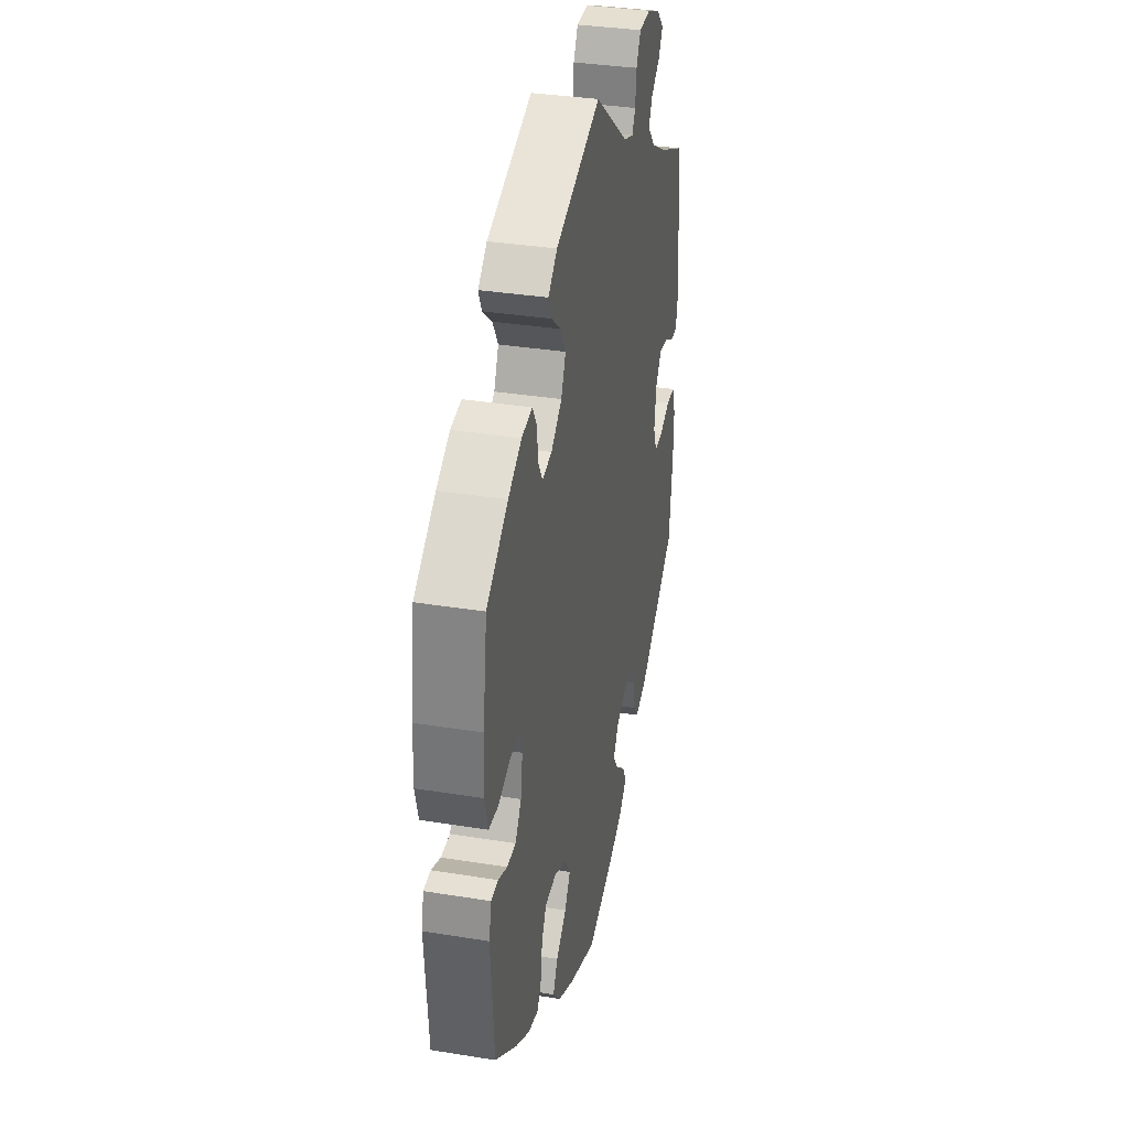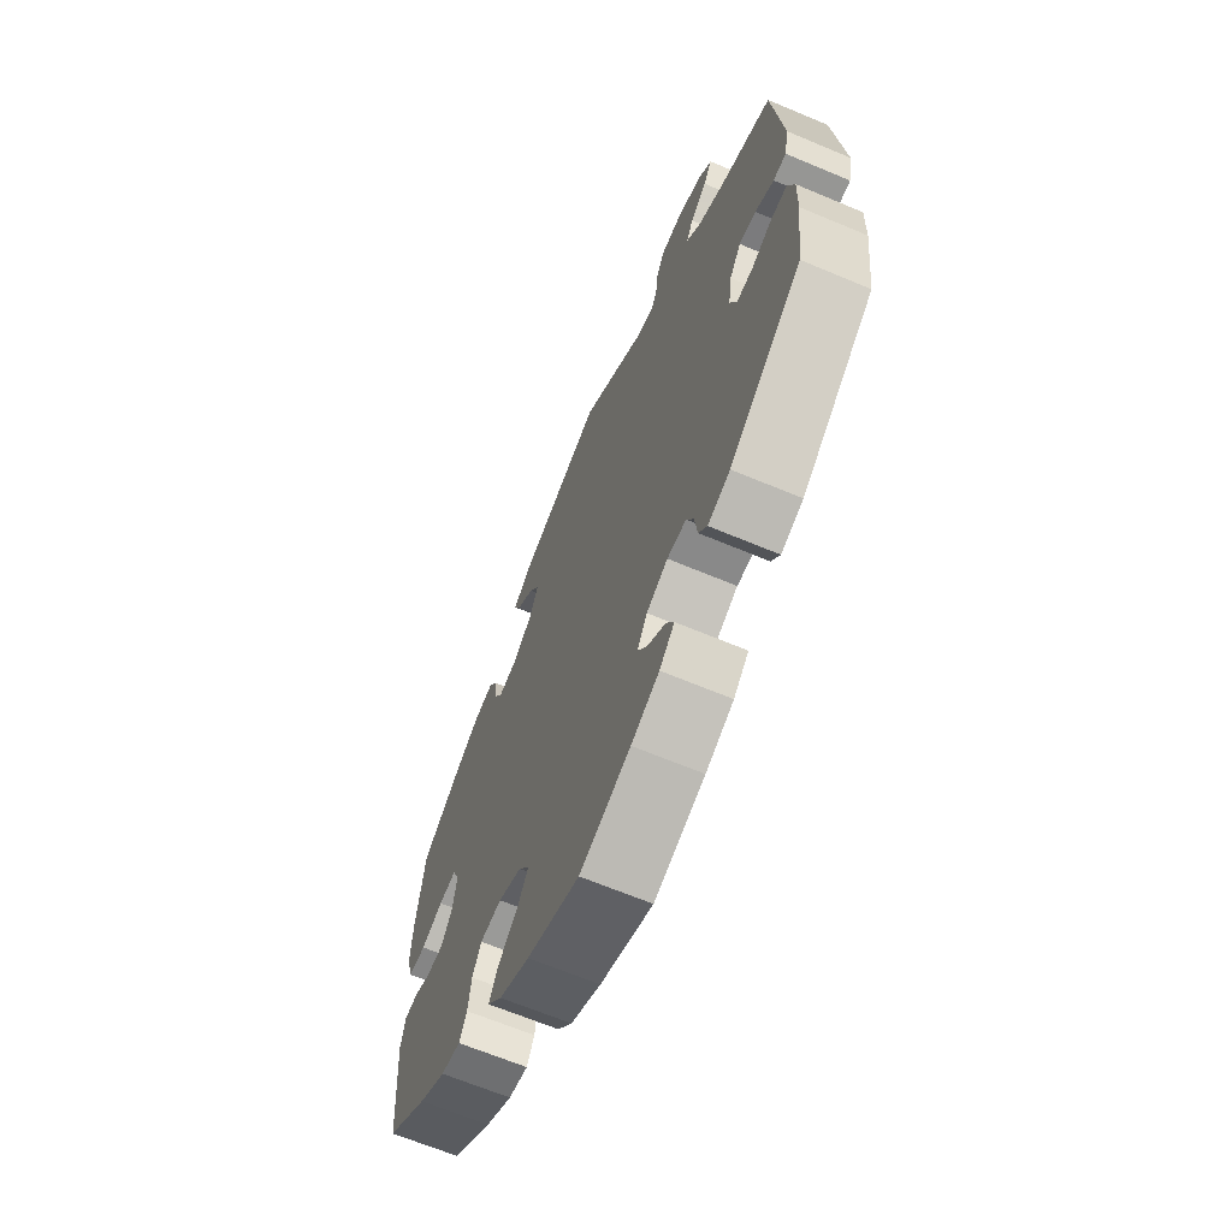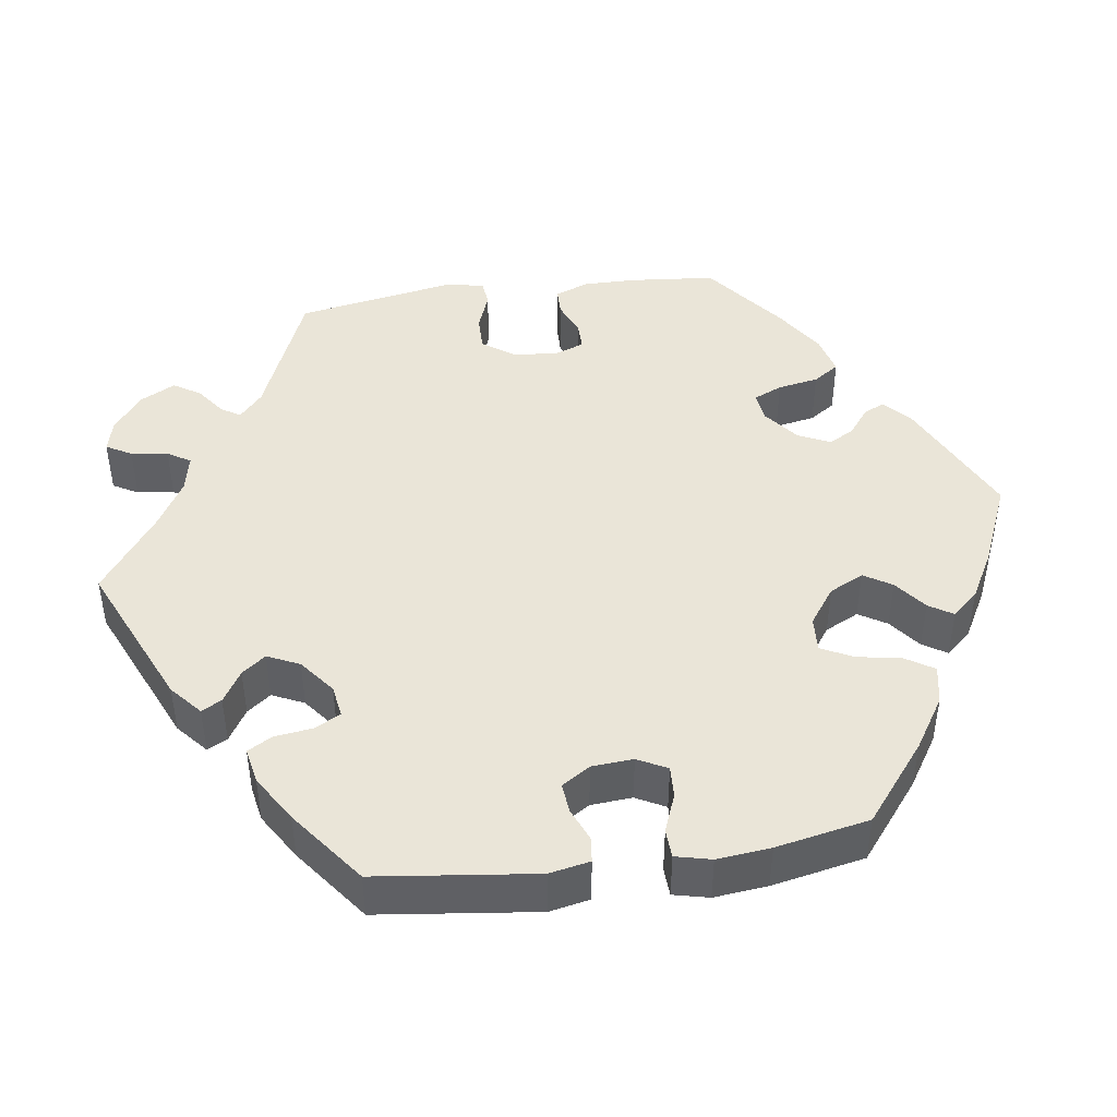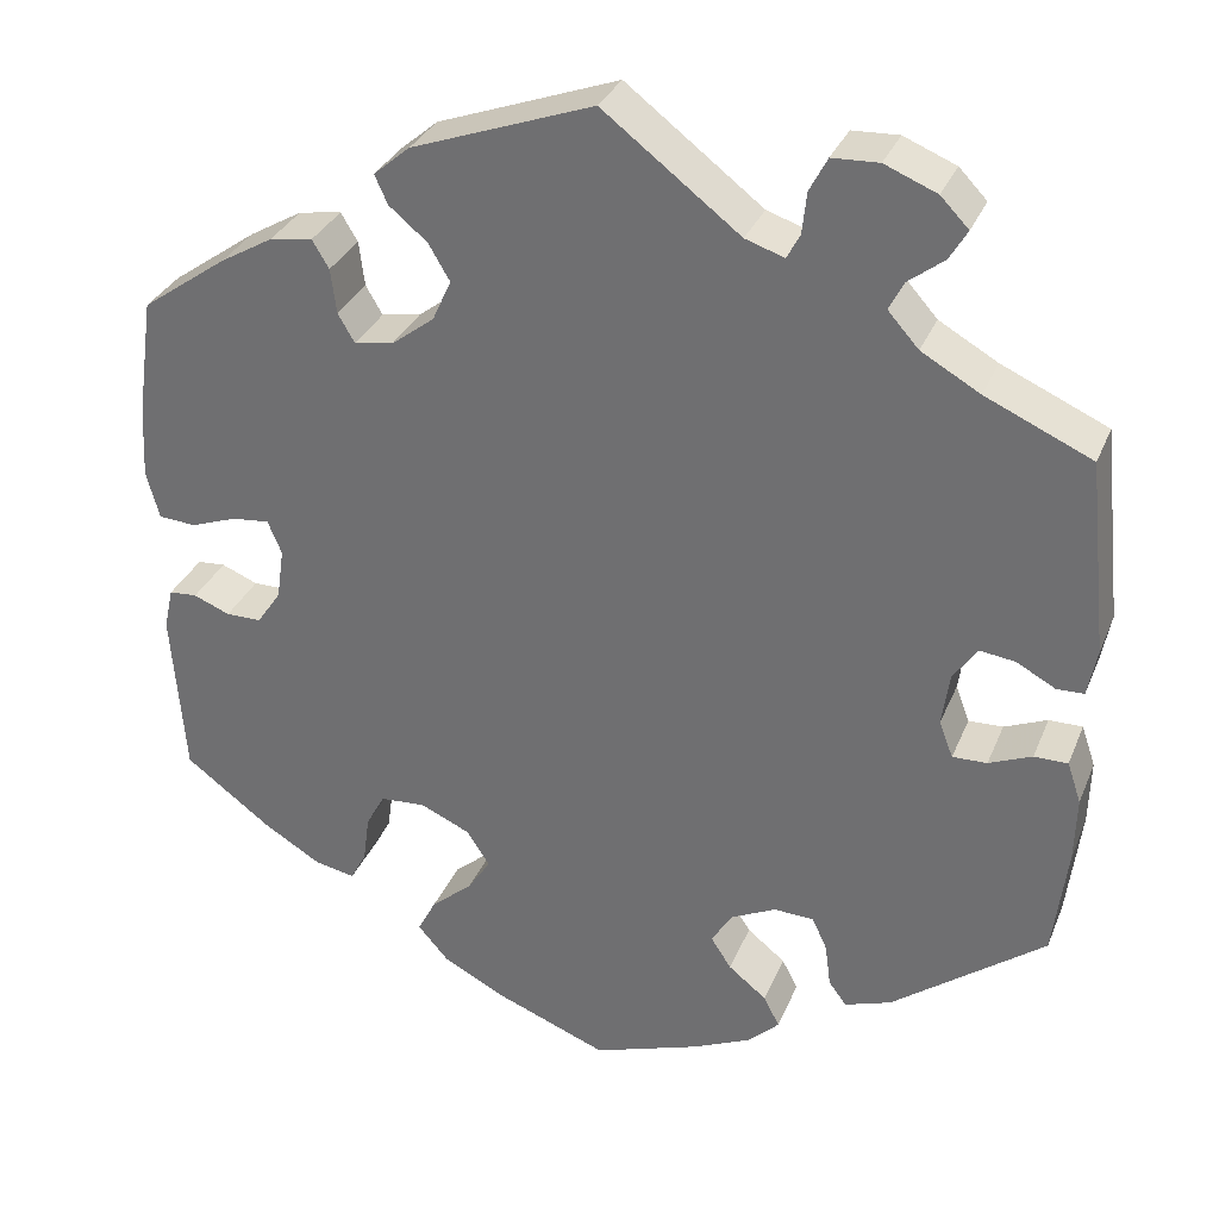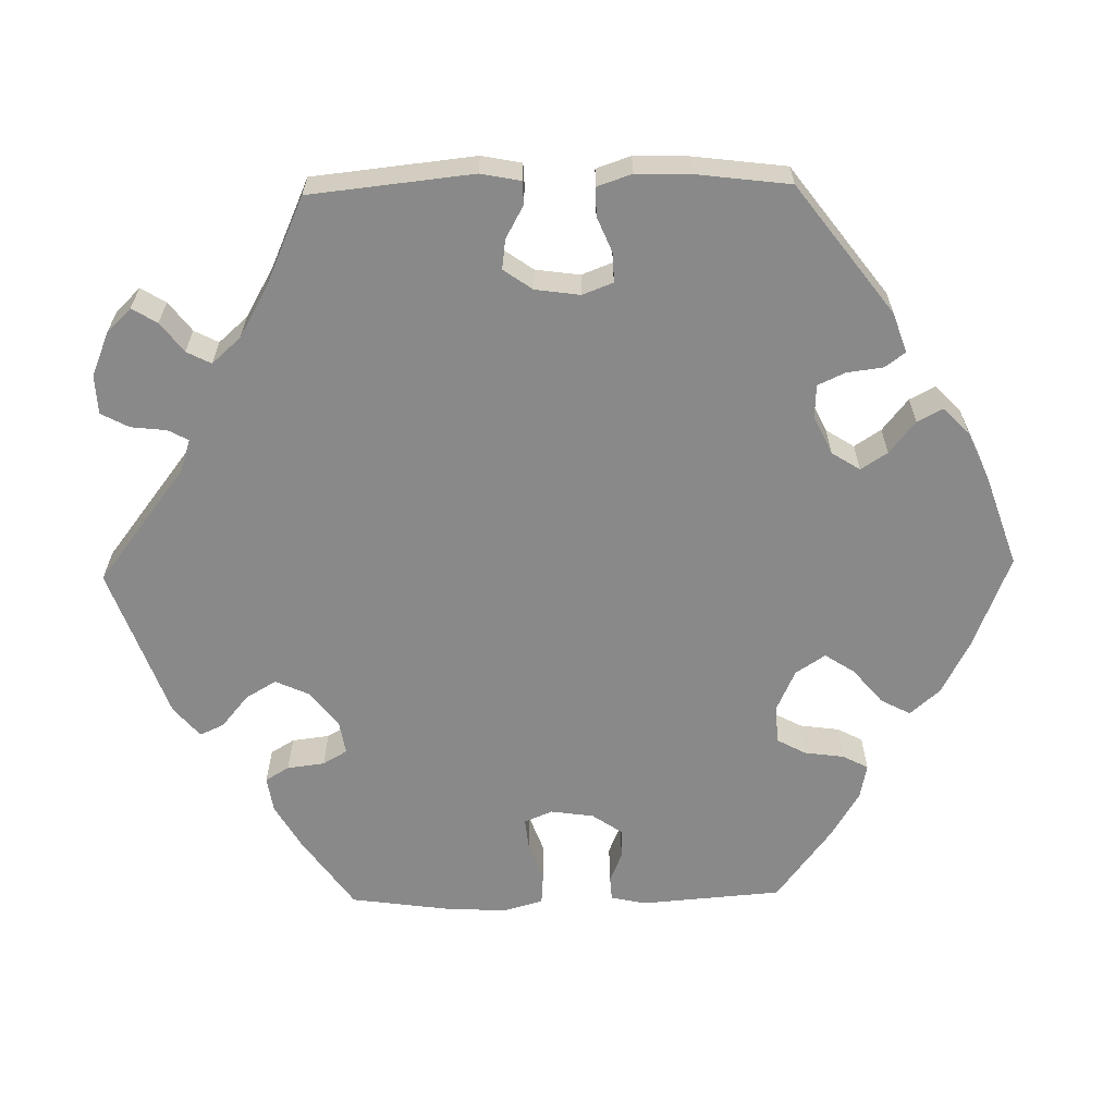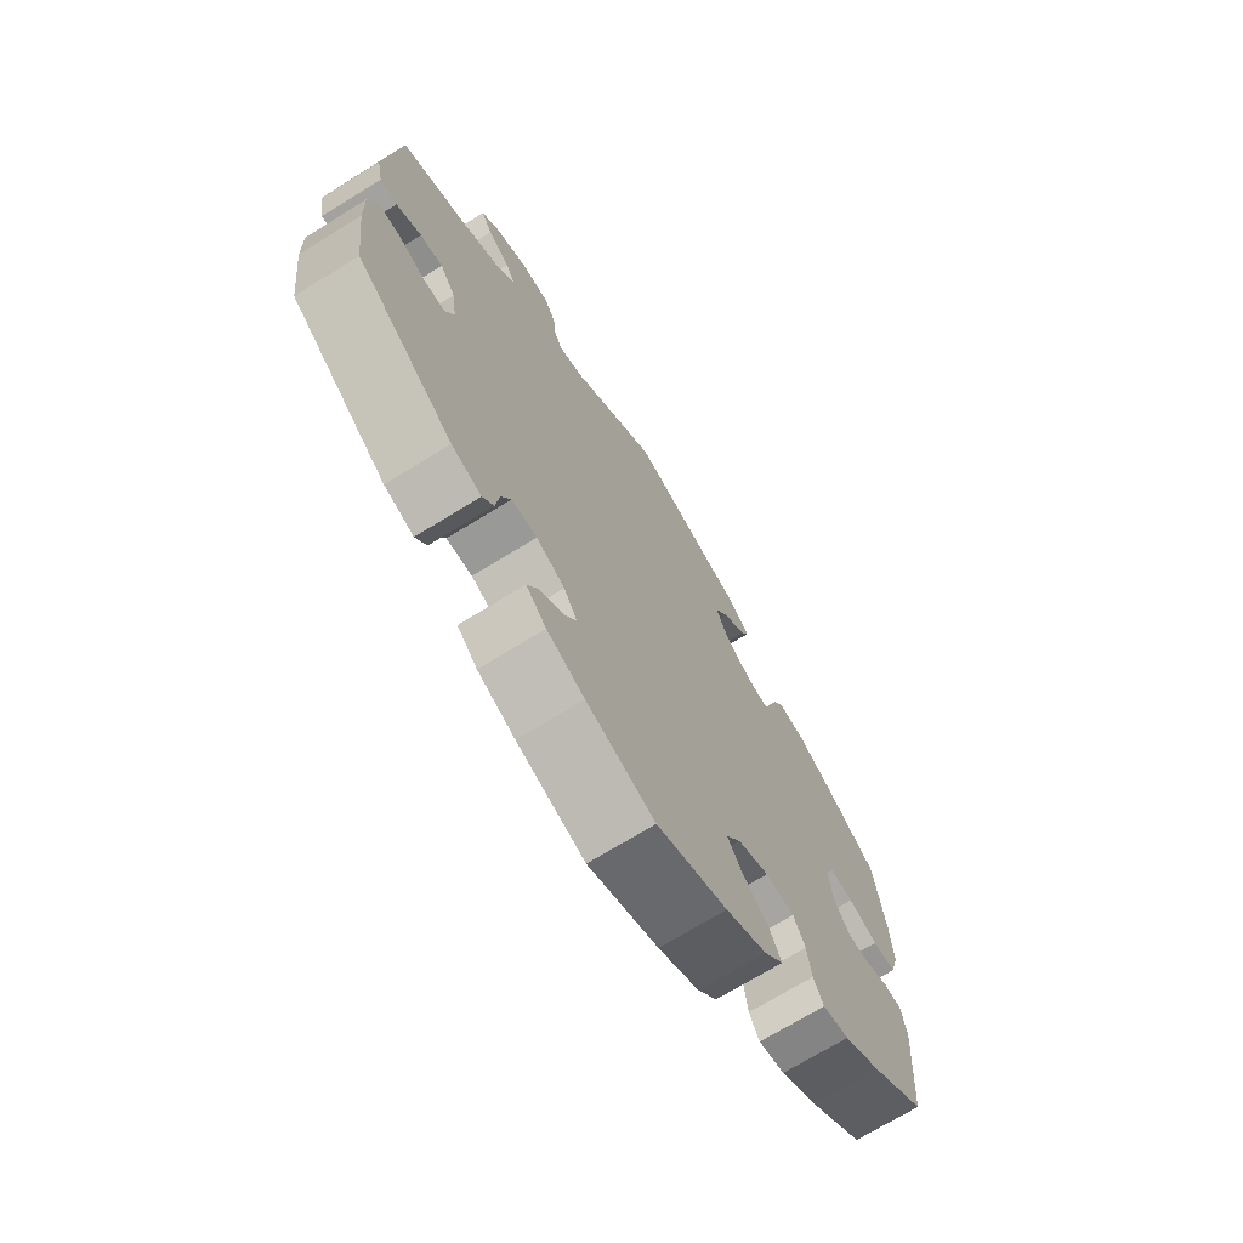
<metadata>
{"format":"obj","ext":"obj","renderer":"f3d","projection":"perspective","resolution":1024,"background":"white","views":[{"elev":34.5,"azim":-77.7,"up":"+Z"},{"elev":-65.8,"azim":67.1,"up":"+Z"},{"elev":44.7,"azim":142.0,"up":"+Y"},{"elev":31.8,"azim":19.9,"up":"+Z"},{"elev":-63.1,"azim":91.2,"up":"+Y"},{"elev":-70.9,"azim":121.7,"up":"+Z"}]}
</metadata>
<code>
v -0.515 0.07 -0.109
v -0.505 0.07 -0.064
v -0.475 0.07 -0.062
v -0.436 0.07 -0.078
v -0.398 0.07 -0.078
v -0.372 0.07 -0.04
v -0.364 0.07 0.015
v -0.379 0.07 0.051
v -0.419 0.07 0.047
v -0.469 0.07 0.029
v -0.509 0.07 0.032
v -0.523 0.07 0.083
v -0.519 0.07 0.16
v -0.501 0.07 0.288
v -0.409 0.07 0.353
v -0.352 0.07 0.386
v -0.306 0.07 0.393
v -0.288 0.07 0.363
v -0.282 0.07 0.315
v -0.264 0.07 0.284
v -0.222 0.07 0.291
v -0.176 0.07 0.326
v -0.156 0.07 0.37
v -0.179 0.07 0.409
v -0.22 0.07 0.443
v -0.234 0.07 0.474
v -0.195 0.07 0.507
v 0 0.07 0.577
v 0.147 0.07 0.464
v 0.189 0.07 0.45
v 0.203 0.07 0.476
v 0.208 0.07 0.521
v 0.227 0.07 0.557
v 0.277 0.07 0.559
v 0.333 0.07 0.536
v 0.363 0.07 0.505
v 0.344 0.07 0.473
v 0.306 0.07 0.444
v 0.29 0.07 0.413
v 0.323 0.07 0.376
v 0.386 0.07 0.34
v 0.5 0.07 0.289
v 0.522 0.07 0.081
v 0.512 0.07 0.03
v 0.483 0.07 0.029
v 0.441 0.07 0.052
v 0.403 0.07 0.057
v 0.377 0.07 0.02
v 0.369 0.07 -0.037
v 0.384 0.07 -0.076
v 0.421 0.07 -0.075
v 0.467 0.07 -0.056
v 0.503 0.07 -0.056
v 0.518 0.07 -0.1
v 0.516 0.07 -0.17
v 0.501 0.07 -0.289
v 0.337 0.07 -0.412
v 0.287 0.07 -0.429
v 0.268 0.07 -0.403
v 0.262 0.07 -0.357
v 0.246 0.07 -0.322
v 0.203 0.07 -0.32
v 0.155 0.07 -0.343
v 0.132 0.07 -0.379
v 0.154 0.07 -0.413
v 0.195 0.07 -0.446
v 0.212 0.07 -0.479
v 0.178 0.07 -0.511
v 0.115 0.07 -0.539
v 0 0.07 -0.578
v -0.119 0.07 -0.531
v -0.188 0.07 -0.495
v -0.221 0.07 -0.457
v -0.201 0.07 -0.419
v -0.157 0.07 -0.382
v -0.132 0.07 -0.344
v -0.157 0.07 -0.306
v -0.21 0.07 -0.282
v -0.259 0.07 -0.285
v -0.279 0.07 -0.322
v -0.286 0.07 -0.373
v -0.303 0.07 -0.405
v -0.347 0.07 -0.396
v -0.408 0.07 -0.359
v -0.501 0.07 -0.289
v -0.515 0 -0.109
v -0.505 0 -0.064
v -0.475 0 -0.062
v -0.436 0 -0.078
v -0.398 0 -0.078
v -0.372 0 -0.04
v -0.364 0 0.015
v -0.379 0 0.051
v -0.419 0 0.047
v -0.469 0 0.029
v -0.509 0 0.032
v -0.523 0 0.083
v -0.519 0 0.16
v -0.501 0 0.288
v -0.409 0 0.353
v -0.352 0 0.386
v -0.306 0 0.393
v -0.288 0 0.363
v -0.282 0 0.315
v -0.264 0 0.284
v -0.222 0 0.291
v -0.176 0 0.326
v -0.156 0 0.37
v -0.179 0 0.409
v -0.22 0 0.443
v -0.234 0 0.474
v -0.195 0 0.507
v 0 0 0.577
v 0.147 0 0.464
v 0.189 0 0.45
v 0.203 0 0.476
v 0.208 0 0.521
v 0.227 0 0.557
v 0.277 0 0.559
v 0.333 0 0.536
v 0.363 0 0.505
v 0.344 0 0.473
v 0.306 0 0.444
v 0.29 0 0.413
v 0.323 0 0.376
v 0.386 0 0.34
v 0.5 0 0.289
v 0.522 0 0.081
v 0.512 0 0.03
v 0.483 0 0.029
v 0.441 0 0.052
v 0.403 0 0.057
v 0.377 0 0.02
v 0.369 0 -0.037
v 0.384 0 -0.076
v 0.421 0 -0.075
v 0.467 0 -0.056
v 0.503 0 -0.056
v 0.518 0 -0.1
v 0.516 0 -0.17
v 0.501 0 -0.289
v 0.337 0 -0.412
v 0.287 0 -0.429
v 0.268 0 -0.403
v 0.262 0 -0.357
v 0.246 0 -0.322
v 0.203 0 -0.32
v 0.155 0 -0.343
v 0.132 0 -0.379
v 0.154 0 -0.413
v 0.195 0 -0.446
v 0.212 0 -0.479
v 0.178 0 -0.511
v 0.115 0 -0.539
v 0 0 -0.578
v -0.119 0 -0.531
v -0.188 0 -0.495
v -0.221 0 -0.457
v -0.201 0 -0.419
v -0.157 0 -0.382
v -0.132 0 -0.344
v -0.157 0 -0.306
v -0.21 0 -0.282
v -0.259 0 -0.285
v -0.279 0 -0.322
v -0.286 0 -0.373
v -0.303 0 -0.405
v -0.347 0 -0.396
v -0.408 0 -0.359
v -0.501 0 -0.289
f 80 81 82 83
f 79 80 83 84
f 72 73 74 75
f 72 75 76
f 71 72 76
f 70 71 76
f 69 70 76
f 68 69 76 77
f 65 66 67 68
f 64 65 68 77
f 57 58 59 60
f 57 60 61
f 56 57 61
f 55 56 61 62
f 51 52 53 54
f 50 51 54 55
f 43 44 45 46
f 41 42 43 46
f 40 41 46 47
f 39 40 47 48
f 35 36 37 38
f 35 38 39
f 34 35 39
f 31 32 33 34
f 30 31 34 39
f 29 30 39 48
f 24 25 26 27
f 23 24 27 28
f 22 23 28 29
f 16 17 18 19
f 16 19 20
f 15 16 20
f 14 15 20
f 13 14 20
f 12 13 20 21
f 9 10 11 12
f 8 9 12 21
f 1 2 3 4
f 1 4 5
f 79 84 85 1
f 63 64 77 78
f 55 62 63 78
f 50 55 78 79
f 49 50 79 1
f 7 8 21 22
f 6 7 22 29
f 5 6 29 48
f 1 5 48 49
f 168 167 166 165
f 169 168 165 164
f 160 159 158 157
f 161 160 157
f 161 157 156
f 161 156 155
f 161 155 154
f 162 161 154 153
f 153 152 151 150
f 162 153 150 149
f 145 144 143 142
f 146 145 142
f 146 142 141
f 147 146 141 140
f 139 138 137 136
f 140 139 136 135
f 131 130 129 128
f 131 128 127 126
f 132 131 126 125
f 133 132 125 124
f 123 122 121 120
f 124 123 120
f 124 120 119
f 119 118 117 116
f 124 119 116 115
f 133 124 115 114
f 112 111 110 109
f 113 112 109 108
f 114 113 108 107
f 104 103 102 101
f 105 104 101
f 105 101 100
f 105 100 99
f 105 99 98
f 106 105 98 97
f 97 96 95 94
f 106 97 94 93
f 89 88 87 86
f 90 89 86
f 86 170 169 164
f 163 162 149 148
f 163 148 147 140
f 164 163 140 135
f 86 164 135 134
f 107 106 93 92
f 114 107 92 91
f 133 114 91 90
f 134 133 90 86
f 1 86 87 2
f 2 87 88 3
f 3 88 89 4
f 4 89 90 5
f 5 90 91 6
f 6 91 92 7
f 7 92 93 8
f 8 93 94 9
f 9 94 95 10
f 10 95 96 11
f 11 96 97 12
f 12 97 98 13
f 13 98 99 14
f 14 99 100 15
f 15 100 101 16
f 16 101 102 17
f 17 102 103 18
f 18 103 104 19
f 19 104 105 20
f 20 105 106 21
f 21 106 107 22
f 22 107 108 23
f 23 108 109 24
f 24 109 110 25
f 25 110 111 26
f 26 111 112 27
f 27 112 113 28
f 28 113 114 29
f 29 114 115 30
f 30 115 116 31
f 31 116 117 32
f 32 117 118 33
f 33 118 119 34
f 34 119 120 35
f 35 120 121 36
f 36 121 122 37
f 37 122 123 38
f 38 123 124 39
f 39 124 125 40
f 40 125 126 41
f 41 126 127 42
f 42 127 128 43
f 43 128 129 44
f 44 129 130 45
f 45 130 131 46
f 46 131 132 47
f 47 132 133 48
f 48 133 134 49
f 49 134 135 50
f 50 135 136 51
f 51 136 137 52
f 52 137 138 53
f 53 138 139 54
f 54 139 140 55
f 55 140 141 56
f 56 141 142 57
f 57 142 143 58
f 58 143 144 59
f 59 144 145 60
f 60 145 146 61
f 61 146 147 62
f 62 147 148 63
f 63 148 149 64
f 64 149 150 65
f 65 150 151 66
f 66 151 152 67
f 67 152 153 68
f 68 153 154 69
f 69 154 155 70
f 70 155 156 71
f 71 156 157 72
f 72 157 158 73
f 73 158 159 74
f 74 159 160 75
f 75 160 161 76
f 76 161 162 77
f 77 162 163 78
f 78 163 164 79
f 79 164 165 80
f 80 165 166 81
f 81 166 167 82
f 82 167 168 83
f 83 168 169 84
f 84 169 170 85
f 85 170 86 1

</code>
